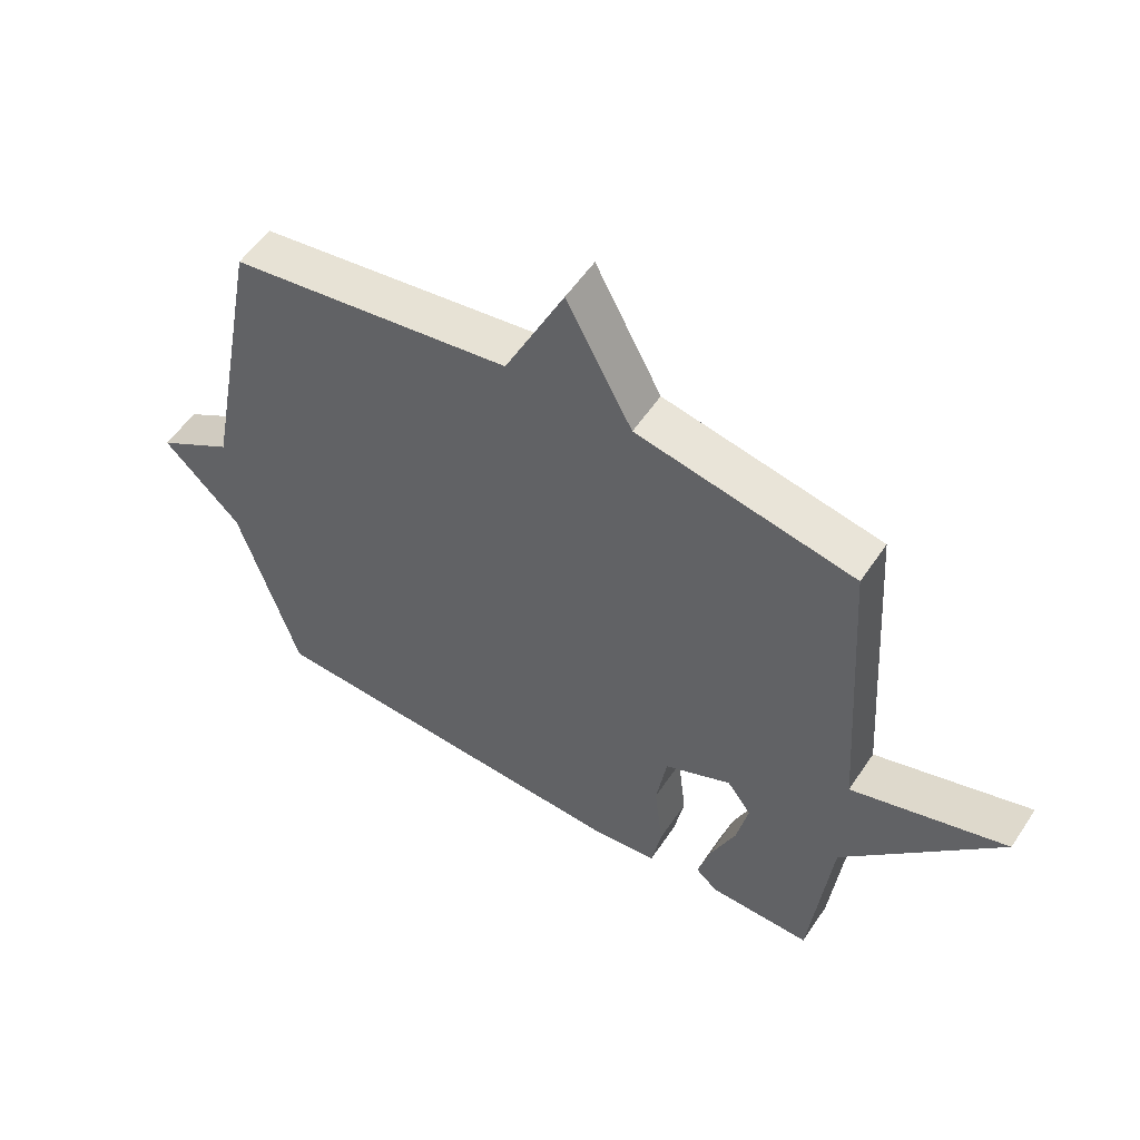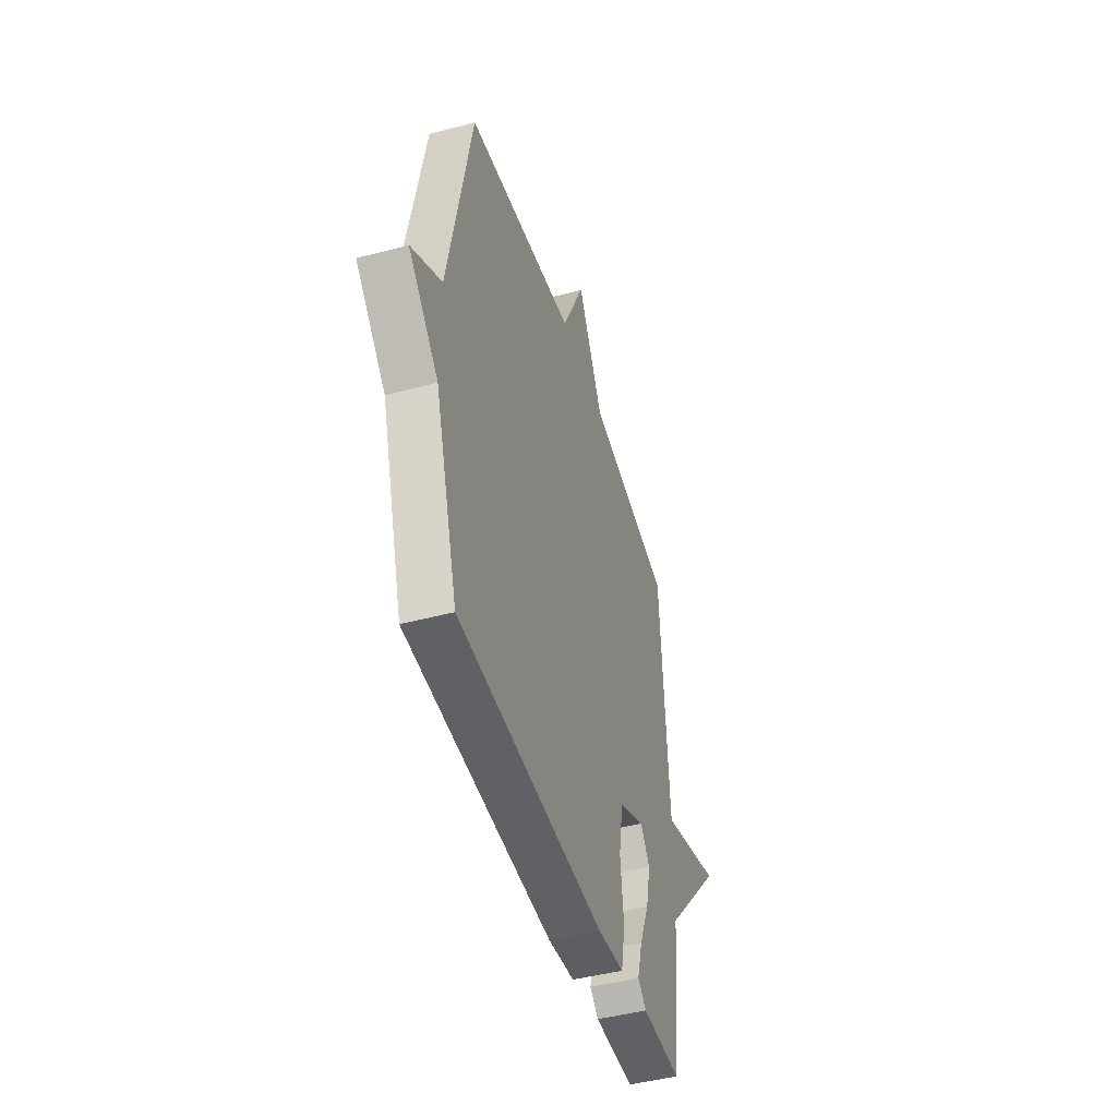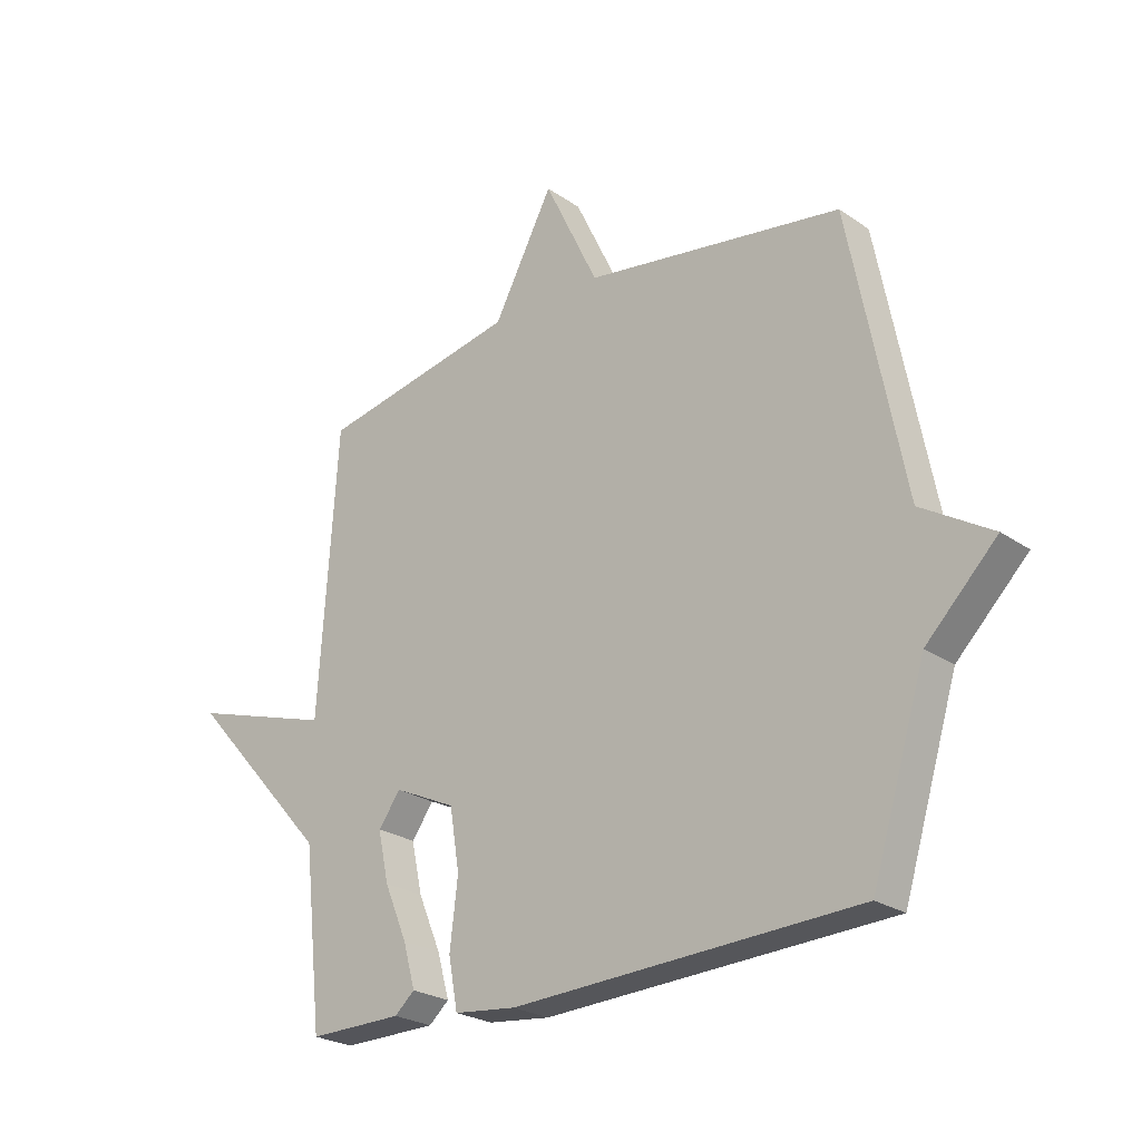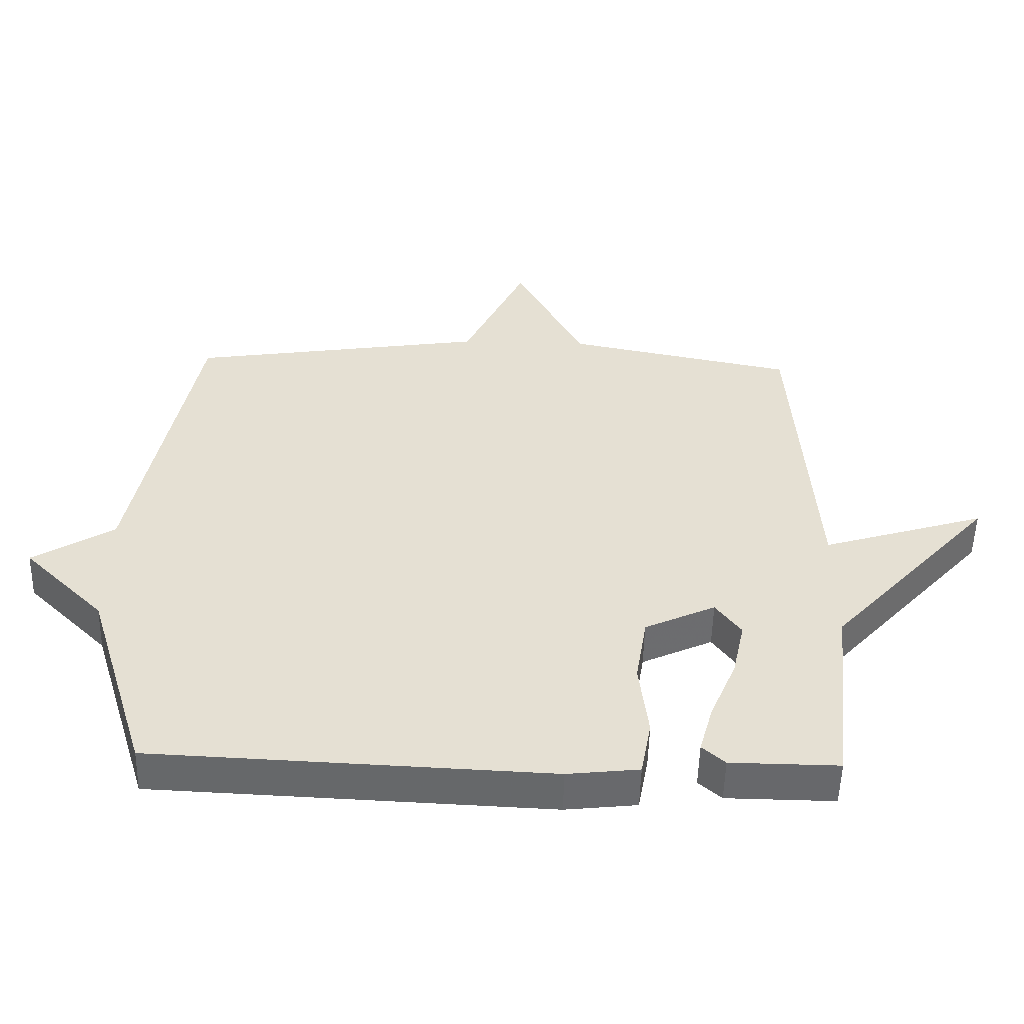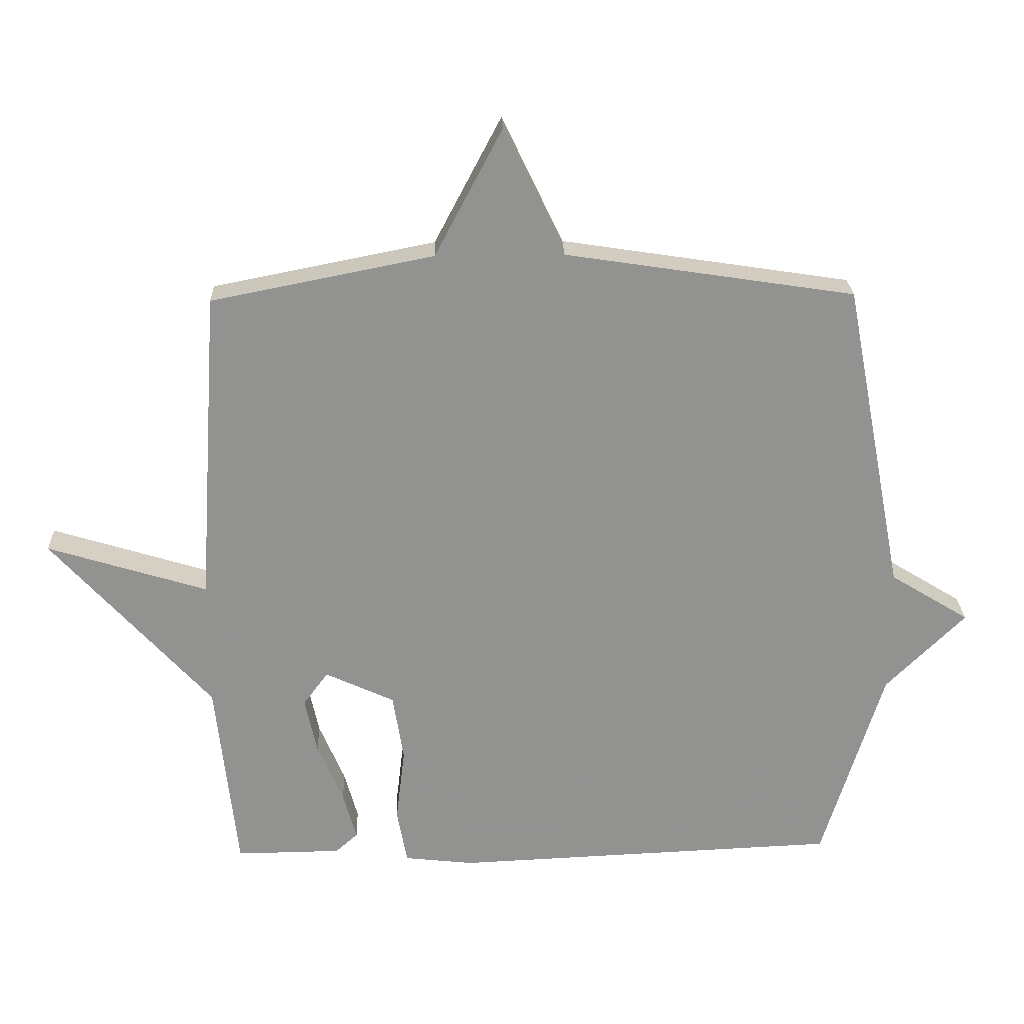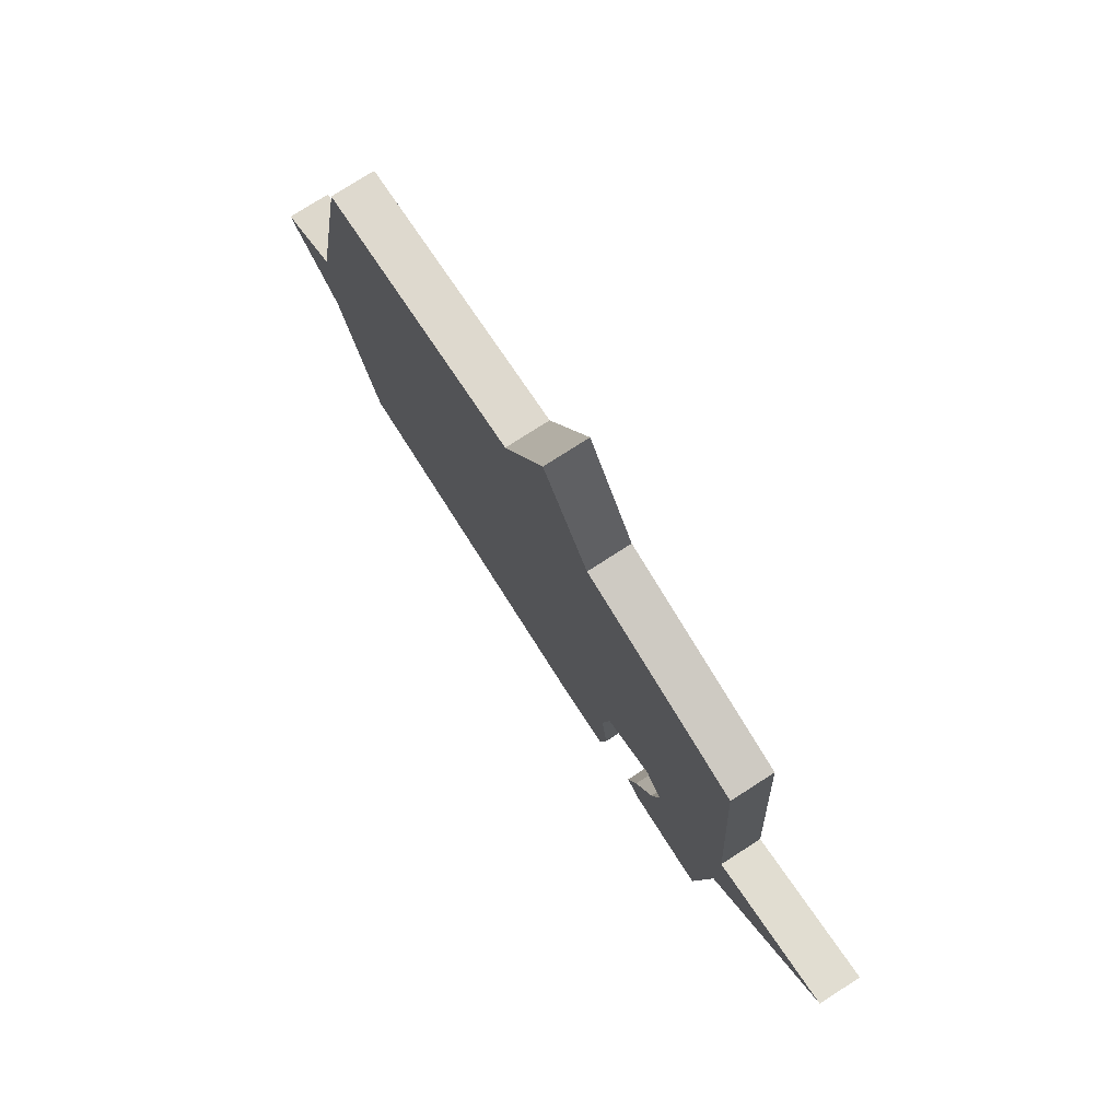
<metadata>
{"format":"obj","ext":"obj","renderer":"f3d","projection":"perspective","resolution":1024,"background":"white","views":[{"elev":54.8,"azim":-146.8,"up":"+Z"},{"elev":-45.6,"azim":107.0,"up":"+Z"},{"elev":-24.5,"azim":41.7,"up":"+Z"},{"elev":-52.5,"azim":178.6,"up":"+Z"},{"elev":24.0,"azim":-1.8,"up":"+Z"},{"elev":76.9,"azim":-122.7,"up":"+Z"}]}
</metadata>
<code>
v 0.5 0.07 0.5
v 0.595 0.07 0.01
v 0.719 0.07 -0.066
v 0.595 0.07 -0.19
v 0.5 0.07 -0.5
v -0.105 0.07 -0.527
v -0.214 0.07 -0.515
v -0.23 0.07 -0.428
v -0.216 0.07 -0.311
v -0.233 0.07 -0.205
v -0.341 0.07 -0.155
v -0.38 0.07 -0.208
v -0.361 0.07 -0.296
v -0.321 0.07 -0.391
v -0.3 0.07 -0.467
v -0.335 0.07 -0.498
v -0.5 0.07 -0.5
v -0.533 0.07 -0.195
v -0.783 0.07 0.082
v -0.533 0.07 0.005
v -0.5 0.07 0.5
v -0.152 0.07 0.569
v -0.047 0.07 0.768
v 0.048 0.07 0.569
v 0.5 0 0.5
v 0.595 0 0.01
v 0.719 0 -0.066
v 0.595 0 -0.19
v 0.5 0 -0.5
v -0.105 0 -0.527
v -0.214 0 -0.515
v -0.23 0 -0.428
v -0.216 0 -0.311
v -0.233 0 -0.205
v -0.341 0 -0.155
v -0.38 0 -0.208
v -0.361 0 -0.296
v -0.321 0 -0.391
v -0.3 0 -0.467
v -0.335 0 -0.498
v -0.5 0 -0.5
v -0.533 0 -0.195
v -0.783 0 0.082
v -0.533 0 0.005
v -0.5 0 0.5
v -0.152 0 0.569
v -0.047 0 0.768
v 0.048 0 0.569
f 22 23 24
f 24 1 2
f 22 24 2
f 21 22 2
f 20 21 2
f 18 19 20
f 17 18 20
f 16 17 20
f 15 16 20
f 14 15 20
f 13 14 20
f 12 13 20
f 11 12 20
f 2 3 4
f 20 2 4
f 11 20 4
f 10 11 4
f 4 5 6
f 10 4 6
f 9 10 6
f 6 7 8 9
f 48 47 46
f 26 25 48
f 26 48 46
f 26 46 45
f 26 45 44
f 44 43 42
f 44 42 41
f 44 41 40
f 44 40 39
f 44 39 38
f 44 38 37
f 44 37 36
f 44 36 35
f 28 27 26
f 28 26 44
f 28 44 35
f 28 35 34
f 30 29 28
f 30 28 34
f 30 34 33
f 33 32 31 30
f 1 25 26 2
f 2 26 27 3
f 3 27 28 4
f 4 28 29 5
f 5 29 30 6
f 6 30 31 7
f 7 31 32 8
f 8 32 33 9
f 9 33 34 10
f 10 34 35 11
f 11 35 36 12
f 12 36 37 13
f 13 37 38 14
f 14 38 39 15
f 15 39 40 16
f 16 40 41 17
f 17 41 42 18
f 18 42 43 19
f 19 43 44 20
f 20 44 45 21
f 21 45 46 22
f 22 46 47 23
f 23 47 48 24
f 24 48 25 1

</code>
